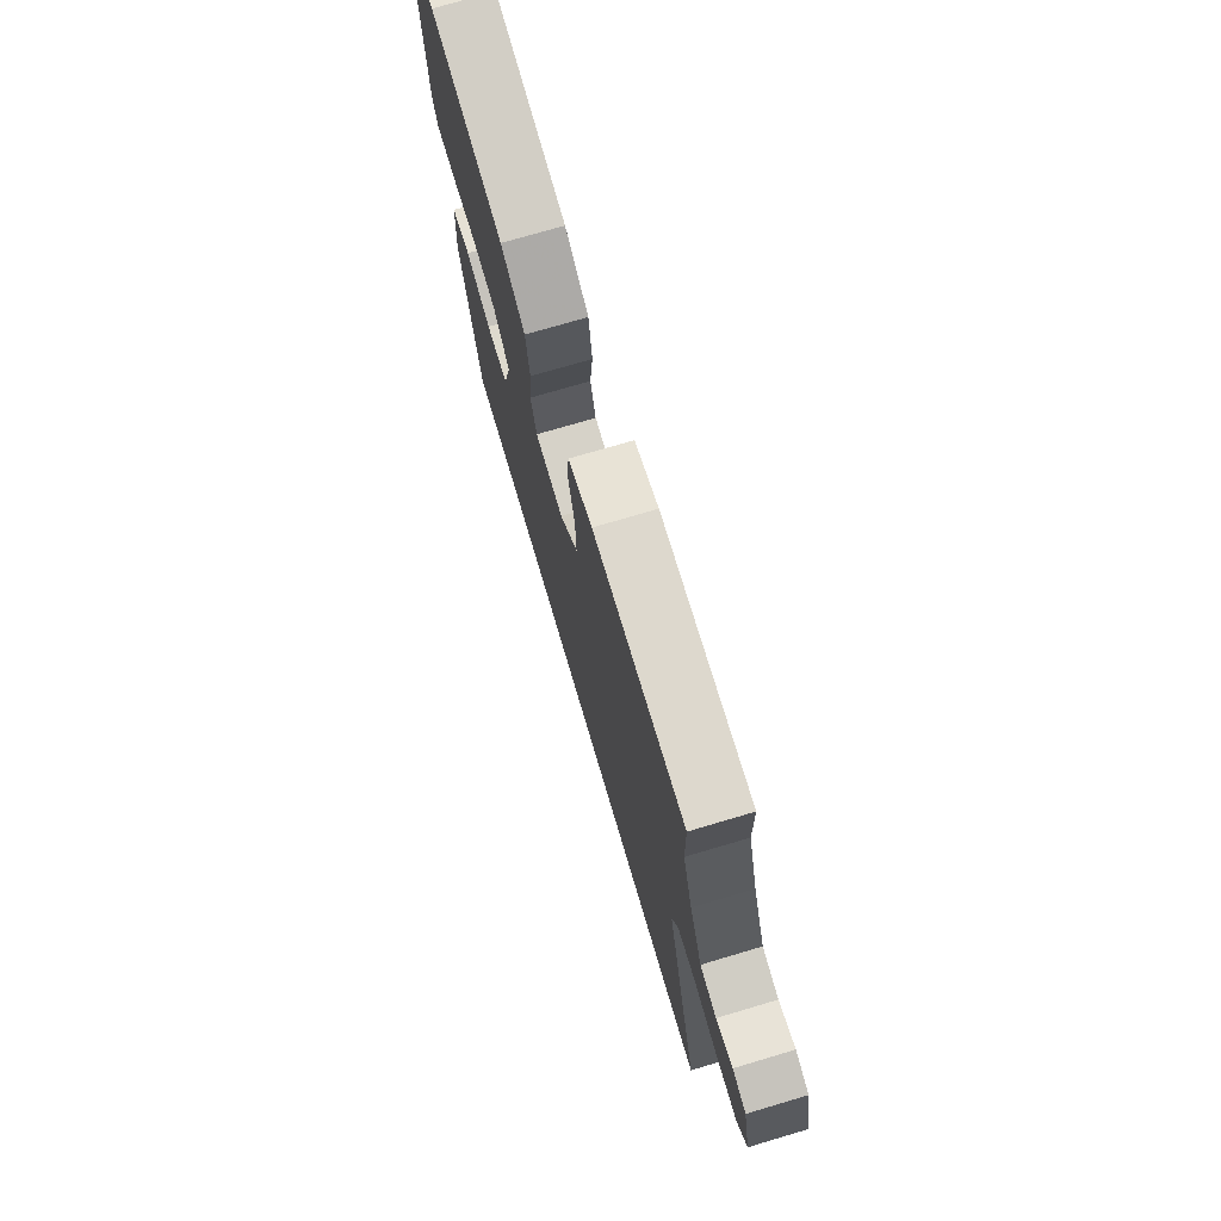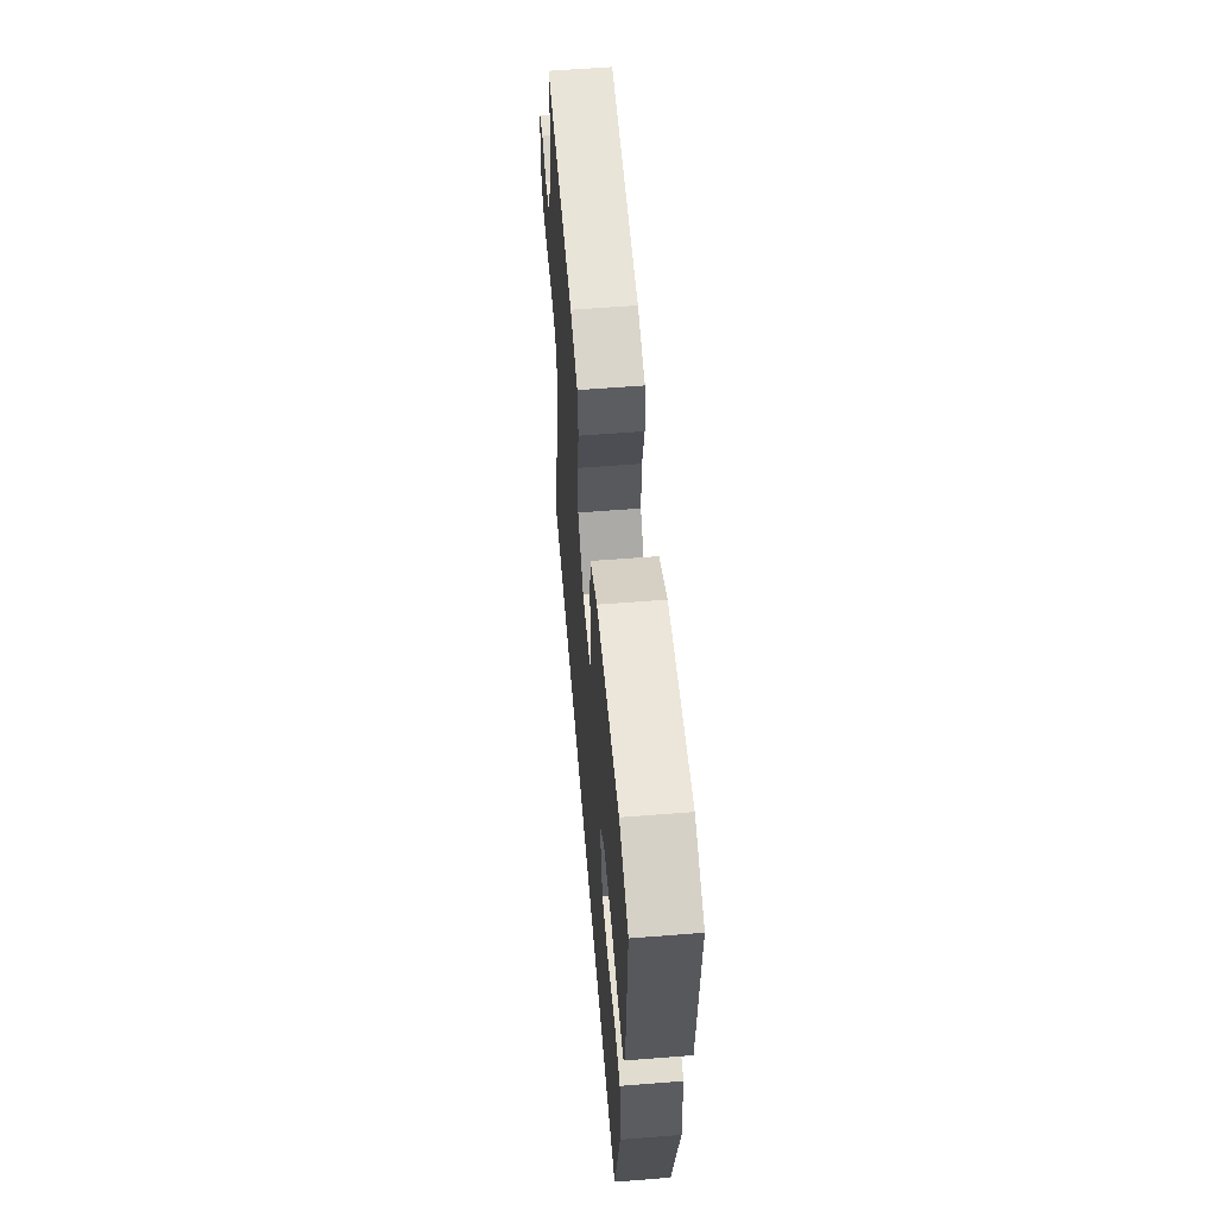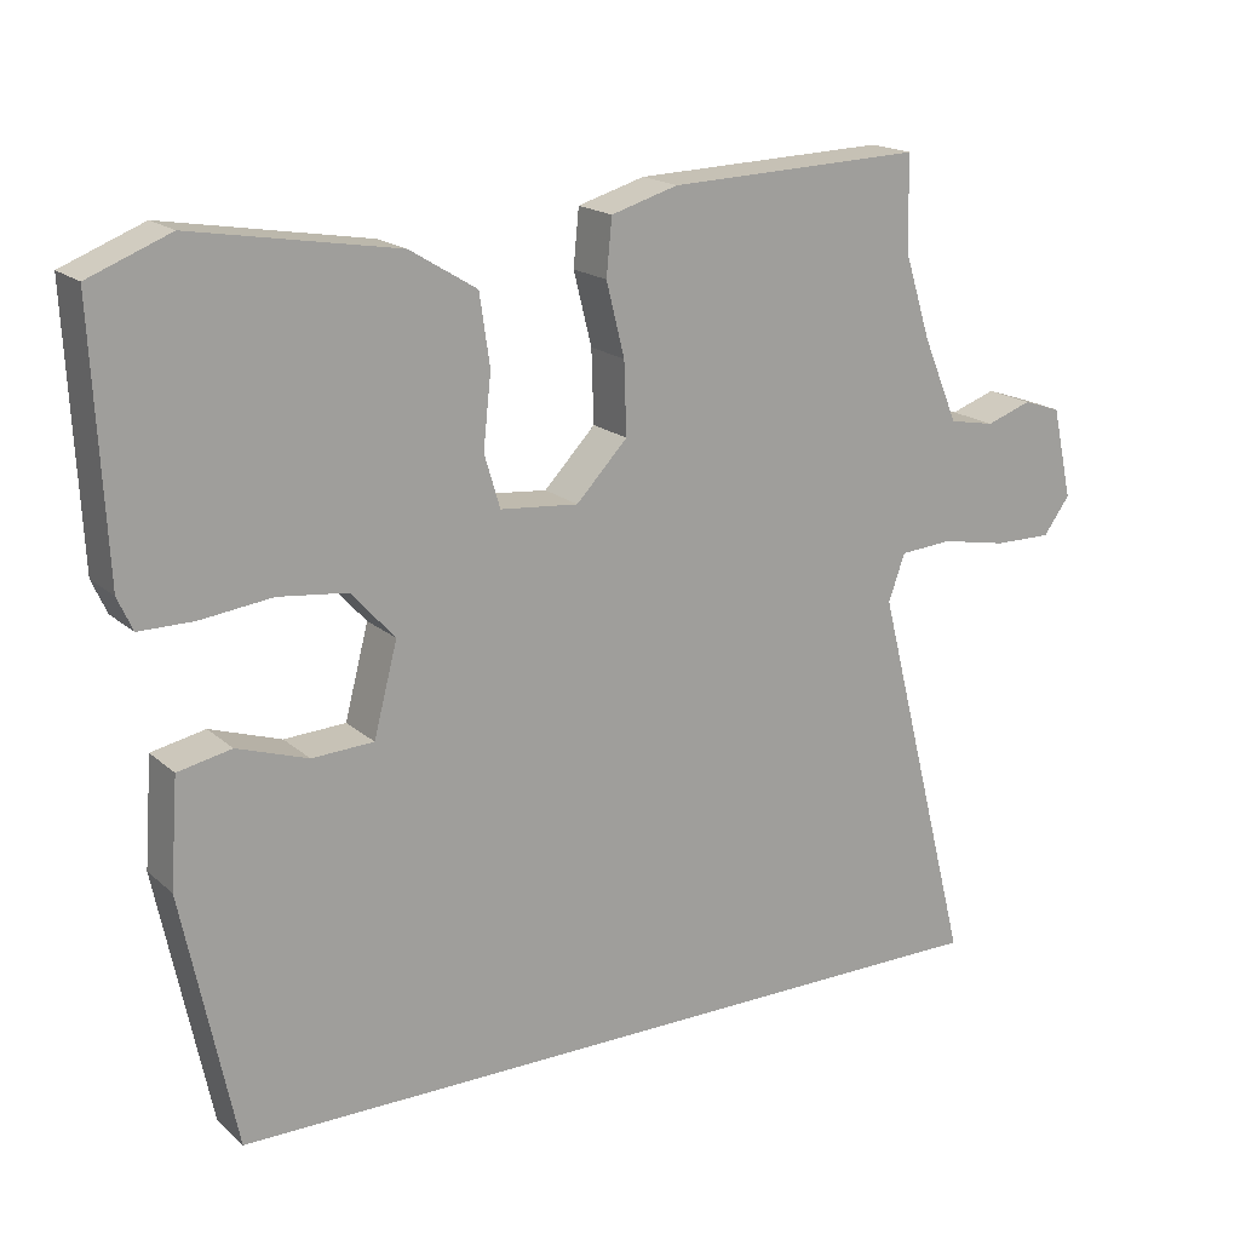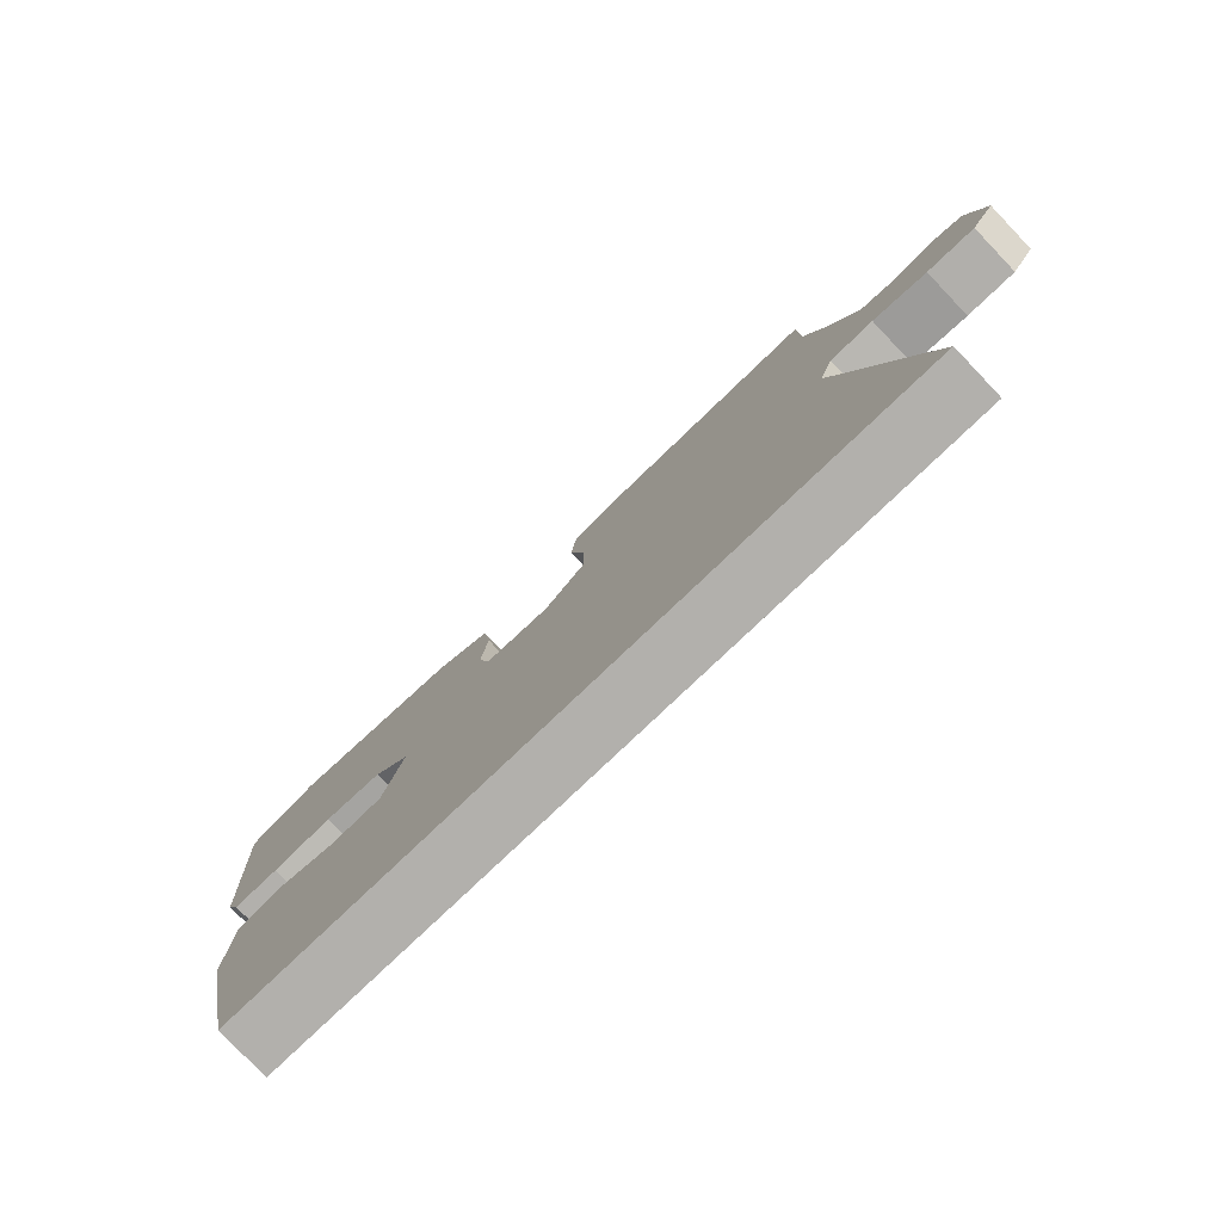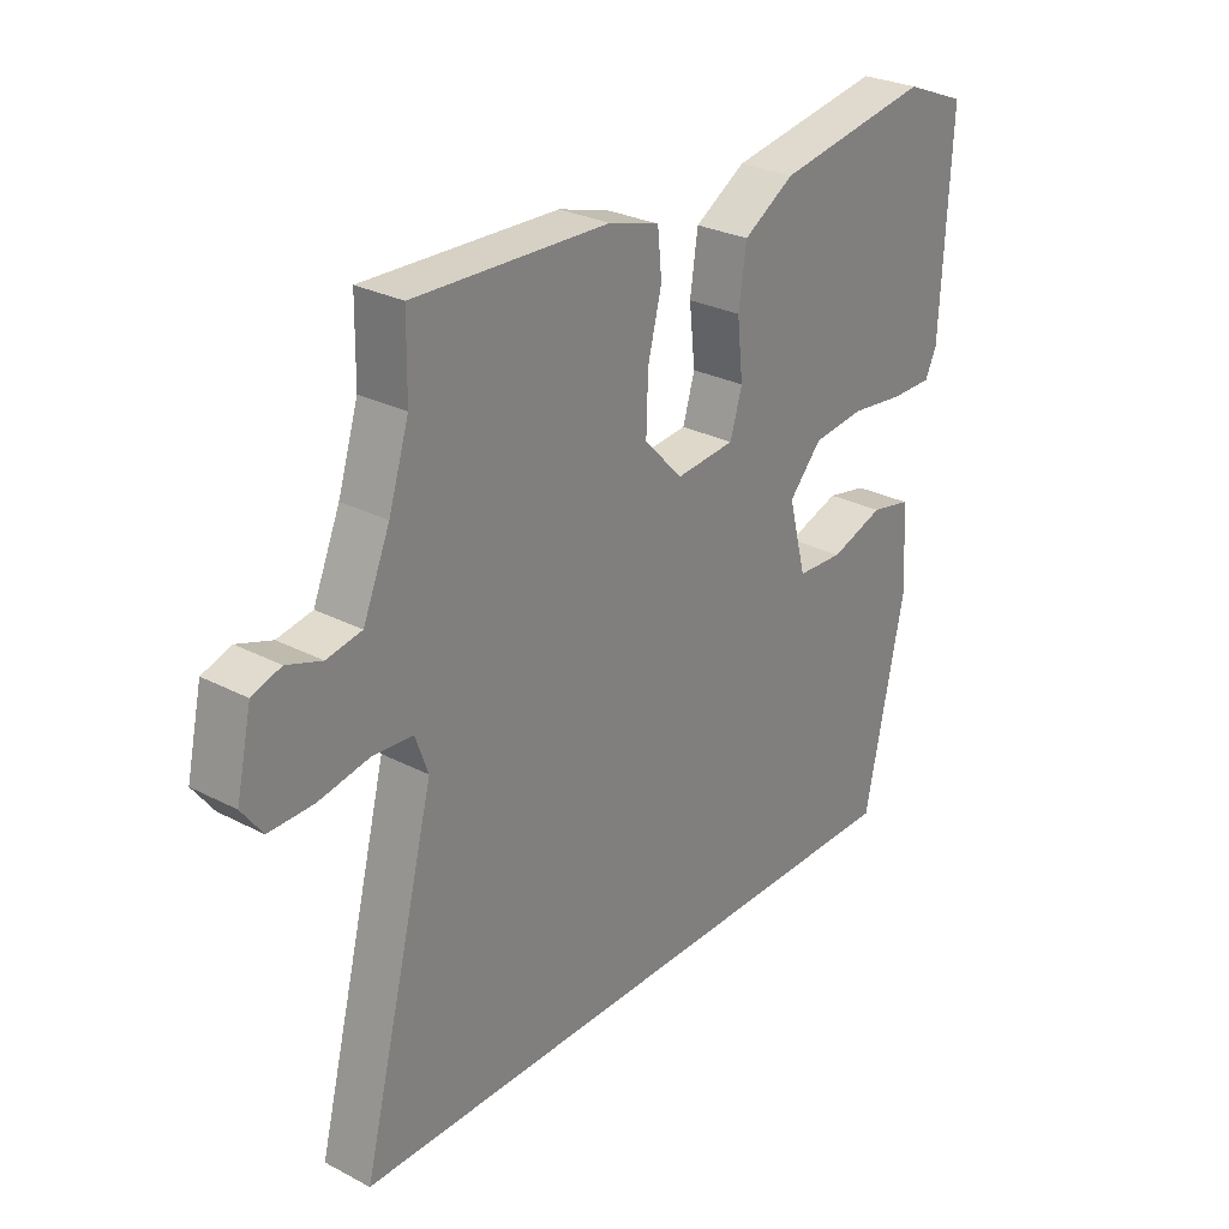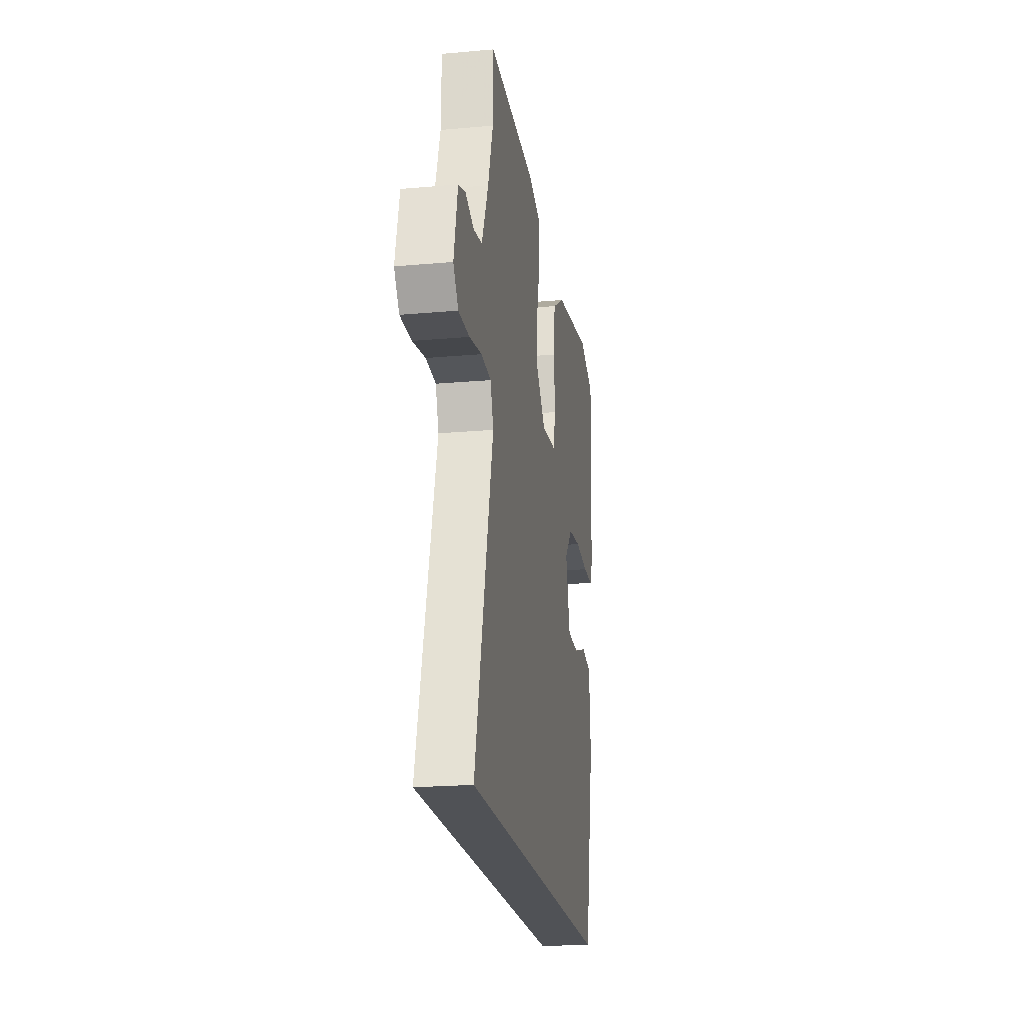
<metadata>
{"format":"obj","ext":"obj","renderer":"f3d","projection":"perspective","resolution":1024,"background":"white","views":[{"elev":73.9,"azim":73.5,"up":"+Z"},{"elev":58.1,"azim":-94.7,"up":"+Z"},{"elev":18.1,"azim":-32.1,"up":"+Z"},{"elev":-78.8,"azim":43.6,"up":"+Z"},{"elev":28.0,"azim":128.3,"up":"+Z"},{"elev":-21.0,"azim":99.1,"up":"+Z"}]}
</metadata>
<code>
v -0.525 0.07 0.49
v -0.422 0.07 0.531
v -0.163 0.07 0.487
v -0.078 0.07 0.435
v -0.065 0.07 0.346
v -0.075 0.07 0.254
v -0.055 0.07 0.187
v 0.044 0.07 0.178
v 0.109 0.07 0.246
v 0.106 0.07 0.337
v 0.083 0.07 0.429
v 0.09 0.07 0.5
v 0.175 0.07 0.525
v 0.499 0.07 0.536
v 0.501 0.07 0.418
v 0.535 0.07 0.31
v 0.58 0.07 0.203
v 0.638 0.07 0.192
v 0.696 0.07 0.212
v 0.744 0.07 0.196
v 0.77 0.07 0.08
v 0.736 0.07 0.034
v 0.662 0.07 0.035
v 0.578 0.07 0.051
v 0.511 0.07 0.046
v 0.49 0.07 -0.013
v 0.614 0.07 -0.5
v -0.397 0.07 -0.5
v -0.464 0.07 -0.178
v -0.454 0.07 -0.042
v -0.386 0.07 -0.028
v -0.296 0.07 -0.058
v -0.218 0.07 -0.054
v -0.188 0.07 0.061
v -0.243 0.07 0.122
v -0.33 0.07 0.132
v -0.421 0.07 0.121
v -0.49 0.07 0.121
v -0.509 0.07 0.163
v -0.525 0 0.49
v -0.422 0 0.531
v -0.163 0 0.487
v -0.078 0 0.435
v -0.065 0 0.346
v -0.075 0 0.254
v -0.055 0 0.187
v 0.044 0 0.178
v 0.109 0 0.246
v 0.106 0 0.337
v 0.083 0 0.429
v 0.09 0 0.5
v 0.175 0 0.525
v 0.499 0 0.536
v 0.501 0 0.418
v 0.535 0 0.31
v 0.58 0 0.203
v 0.638 0 0.192
v 0.696 0 0.212
v 0.744 0 0.196
v 0.77 0 0.08
v 0.736 0 0.034
v 0.662 0 0.035
v 0.578 0 0.051
v 0.511 0 0.046
v 0.49 0 -0.013
v 0.614 0 -0.5
v -0.397 0 -0.5
v -0.464 0 -0.178
v -0.454 0 -0.042
v -0.386 0 -0.028
v -0.296 0 -0.058
v -0.218 0 -0.054
v -0.188 0 0.061
v -0.243 0 0.122
v -0.33 0 0.132
v -0.421 0 0.121
v -0.49 0 0.121
v -0.509 0 0.163
f 36 37 38 39
f 35 36 39 1
f 34 35 1 2
f 29 30 31 32
f 29 32 33
f 26 27 28 29
f 25 26 29 33
f 21 22 23 24
f 21 24 25
f 18 19 20 21
f 17 18 21 25
f 16 17 25 33
f 12 13 14 15
f 10 11 12 15
f 9 10 15 16
f 8 9 16
f 3 4 5 6
f 34 2 3 6
f 34 6 7
f 8 16 33 34
f 7 8 34
f 78 77 76 75
f 40 78 75 74
f 41 40 74 73
f 71 70 69 68
f 72 71 68
f 68 67 66 65
f 72 68 65 64
f 63 62 61 60
f 64 63 60
f 60 59 58 57
f 64 60 57 56
f 72 64 56 55
f 54 53 52 51
f 54 51 50 49
f 55 54 49 48
f 55 48 47
f 45 44 43 42
f 45 42 41 73
f 46 45 73
f 73 72 55 47
f 73 47 46
f 1 40 41 2
f 2 41 42 3
f 3 42 43 4
f 4 43 44 5
f 5 44 45 6
f 6 45 46 7
f 7 46 47 8
f 8 47 48 9
f 9 48 49 10
f 10 49 50 11
f 11 50 51 12
f 12 51 52 13
f 13 52 53 14
f 14 53 54 15
f 15 54 55 16
f 16 55 56 17
f 17 56 57 18
f 18 57 58 19
f 19 58 59 20
f 20 59 60 21
f 21 60 61 22
f 22 61 62 23
f 23 62 63 24
f 24 63 64 25
f 25 64 65 26
f 26 65 66 27
f 27 66 67 28
f 28 67 68 29
f 29 68 69 30
f 30 69 70 31
f 31 70 71 32
f 32 71 72 33
f 33 72 73 34
f 34 73 74 35
f 35 74 75 36
f 36 75 76 37
f 37 76 77 38
f 38 77 78 39
f 39 78 40 1

</code>
